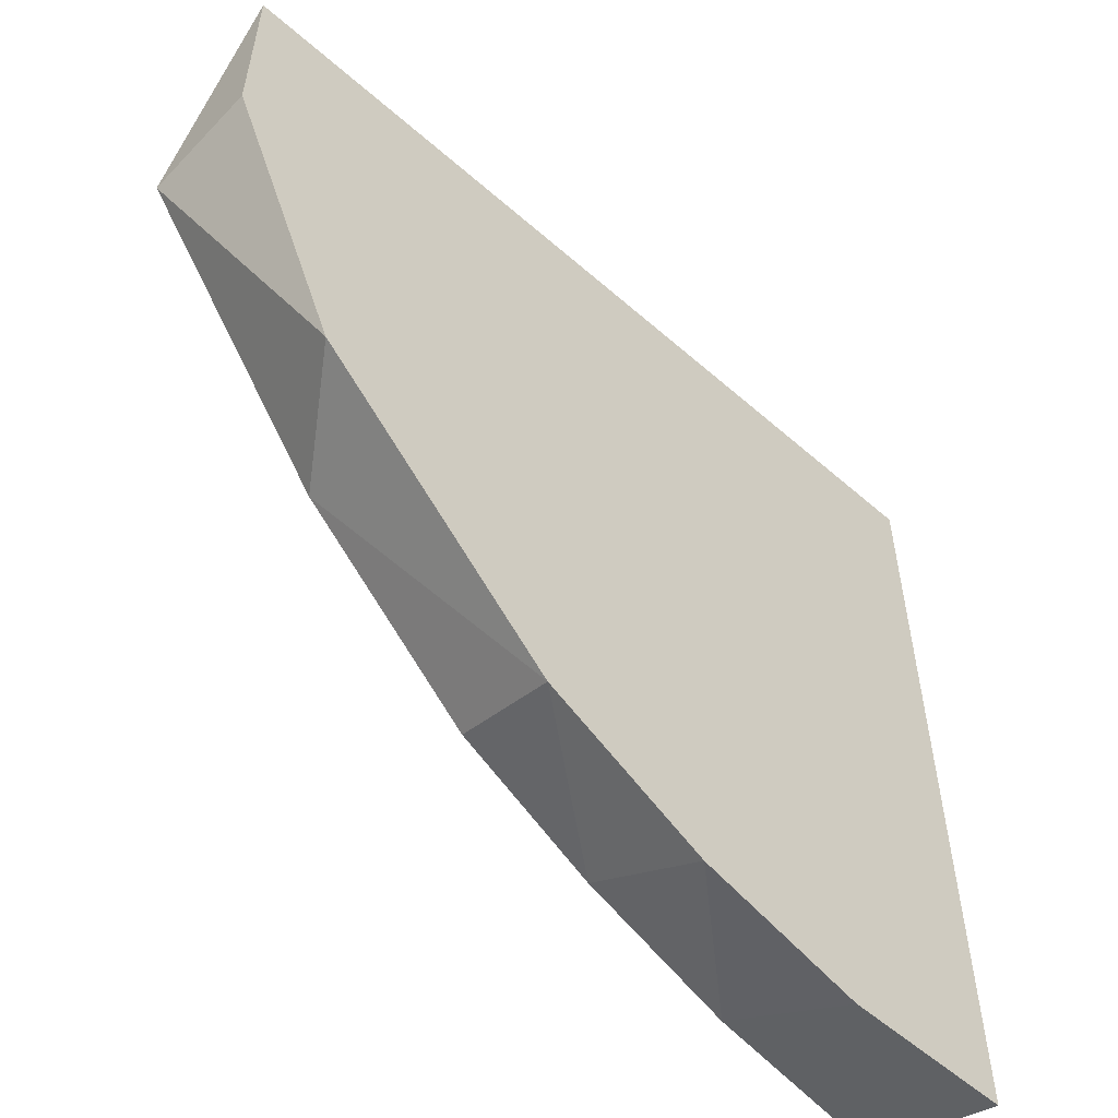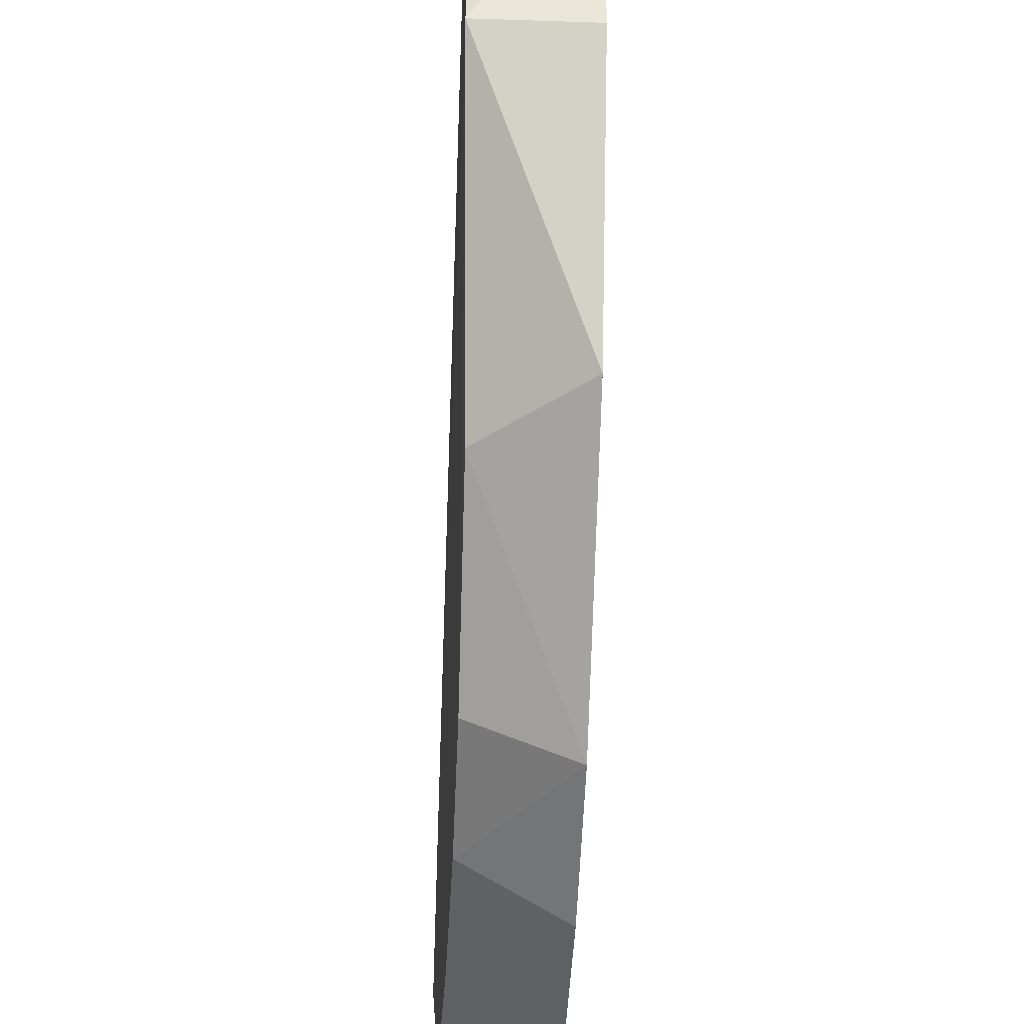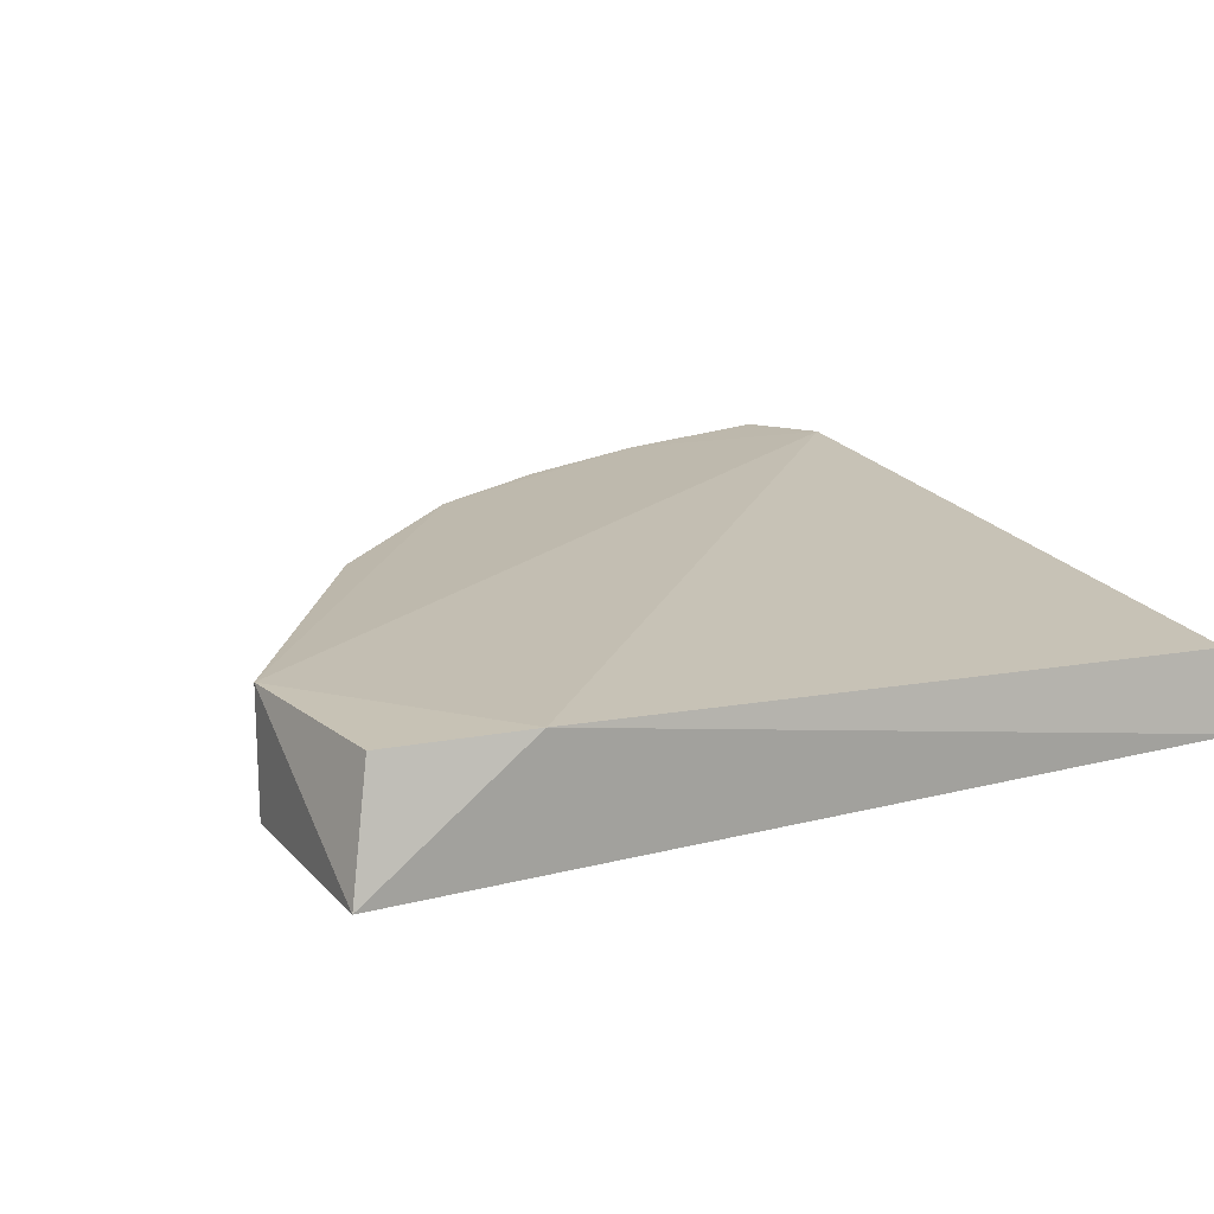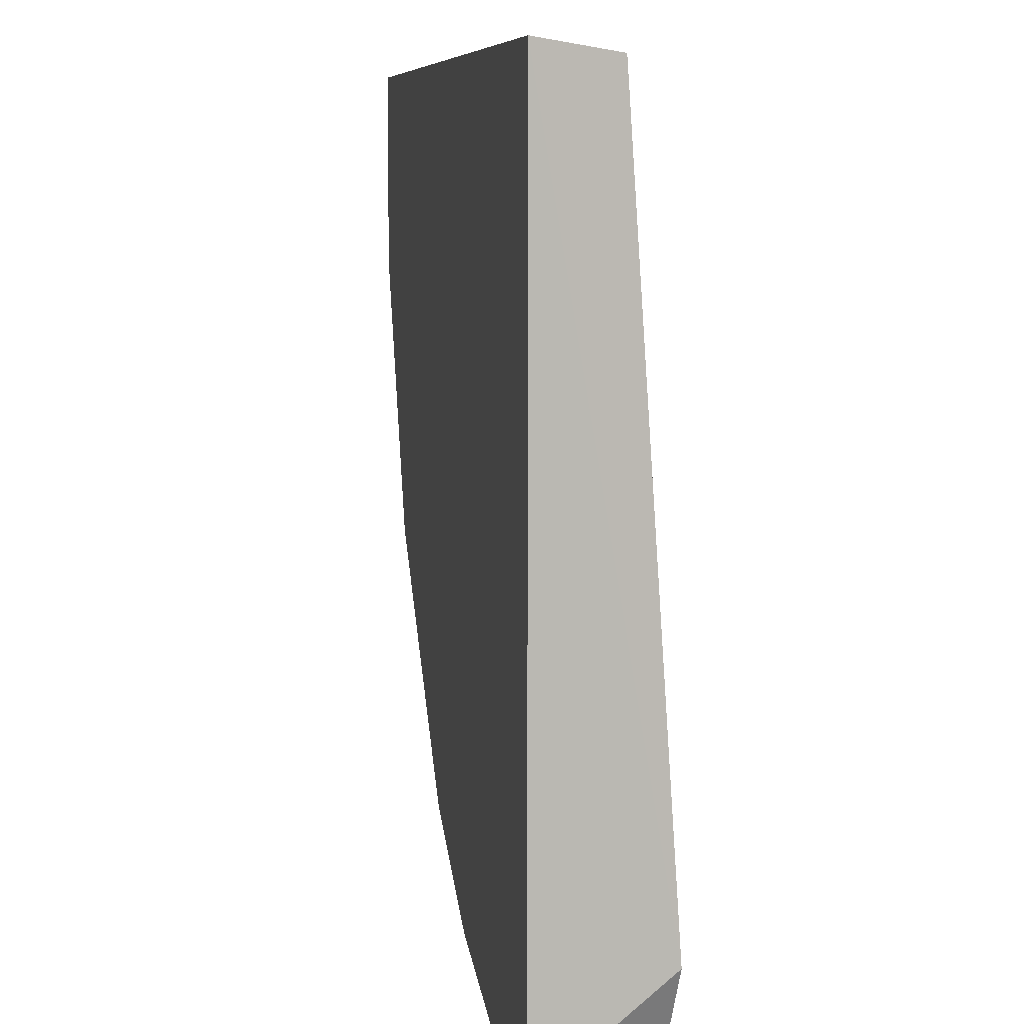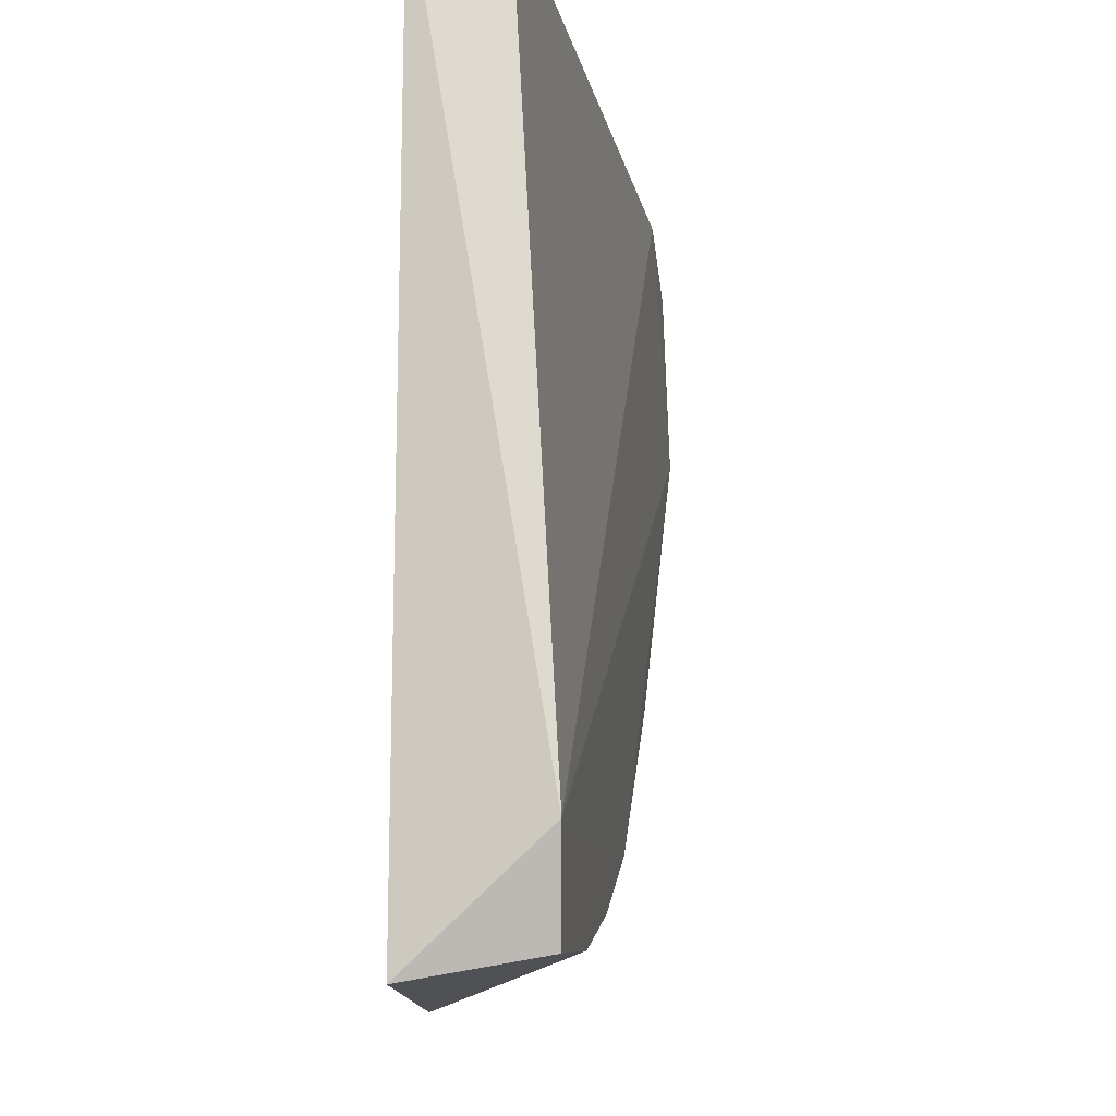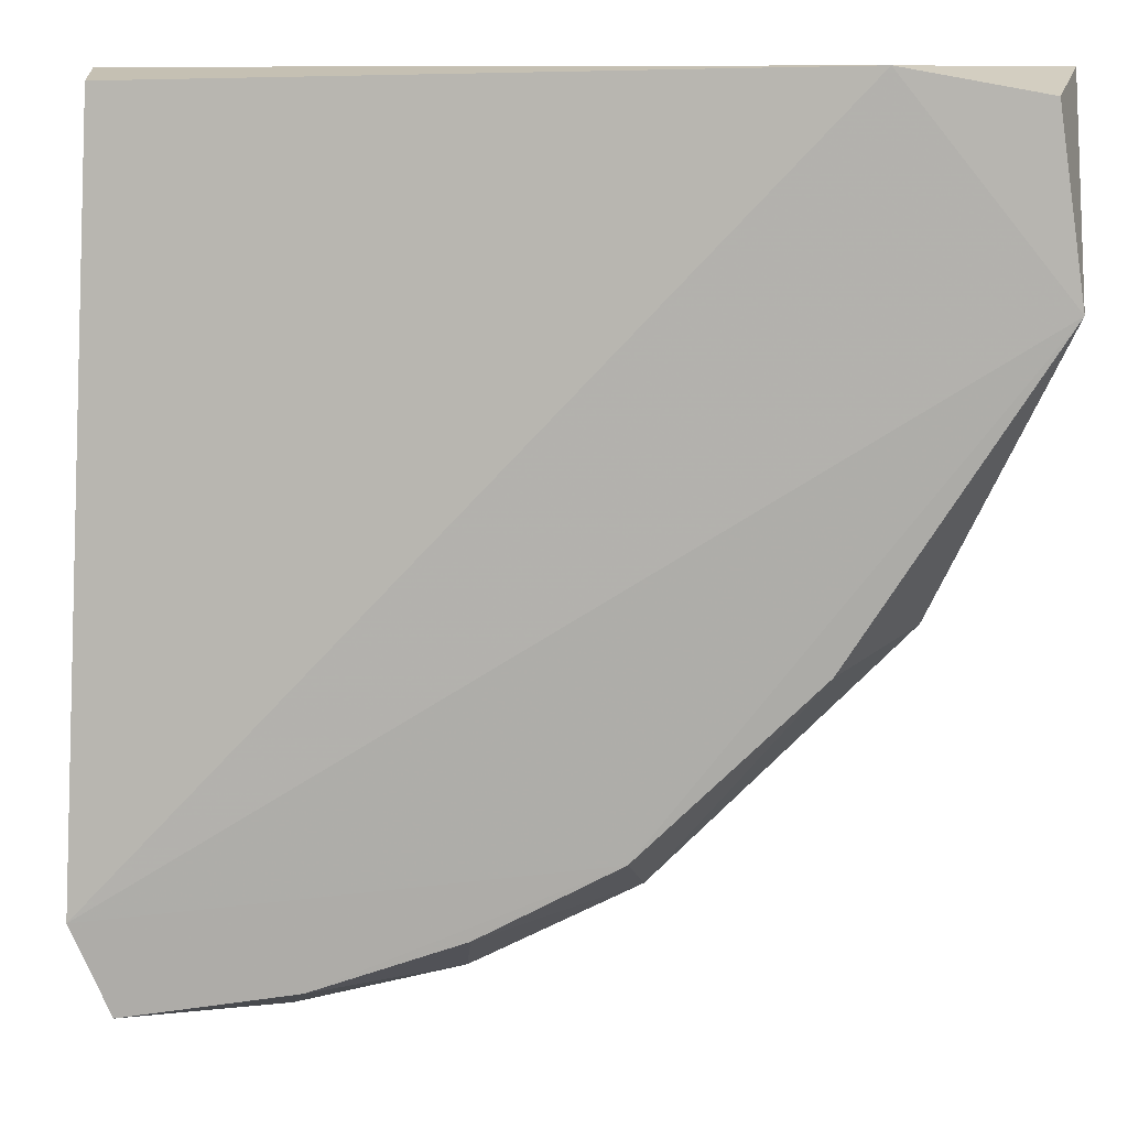
<metadata>
{"format":"obj","ext":"obj","renderer":"f3d","projection":"perspective","resolution":1024,"background":"white","views":[{"elev":-56.0,"azim":-42.6,"up":"+Z"},{"elev":-32.8,"azim":-92.6,"up":"+Z"},{"elev":17.2,"azim":-27.3,"up":"+Y"},{"elev":7.8,"azim":79.9,"up":"+Z"},{"elev":-16.4,"azim":97.8,"up":"+Z"},{"elev":9.9,"azim":-175.8,"up":"+Z"}]}
</metadata>
<code>
v -0.1788 -0.2258 -0.2523
v -0.1876 -0.192 -0.2381
v -0.1312 -0.2258 -0.001958
v -0.3815 -0.2258 -0.001958
v -0.3338 -0.19 -0.001958
v -0.1265 -0.1893 -0.2198
v -0.1347 -0.2021 -0.005519
v -0.3457 -0.2258 -0.145
v -0.1312 -0.2258 -0.2523
v -0.3815 -0.19 -0.06157
v -0.2713 -0.1929 -0.2022
v -0.2742 -0.2258 -0.2165
v -0.3815 -0.2258 -0.06157
v -0.3741 -0.191 -0.009264
v -0.1377 -0.1909 -0.2457
v -0.3226 -0.1926 -0.1526
v -0.2265 -0.2258 -0.2403
v -0.231 -0.1927 -0.2233
f 2 17 18
f 1 3 4
f 4 3 5
f 6 5 7
f 5 3 7
f 3 6 7
f 1 4 8
f 3 1 9
f 6 3 9
f 5 6 10
f 6 2 11
f 10 6 11
f 1 8 12
f 8 4 13
f 4 10 13
f 10 8 13
f 4 5 14
f 10 4 14
f 5 10 14
f 1 2 15
f 2 6 15
f 9 1 15
f 6 9 15
f 8 10 16
f 10 11 16
f 12 8 16
f 11 12 16
f 2 1 17
f 1 12 17
f 17 12 18
f 11 2 18
f 12 11 18

</code>
